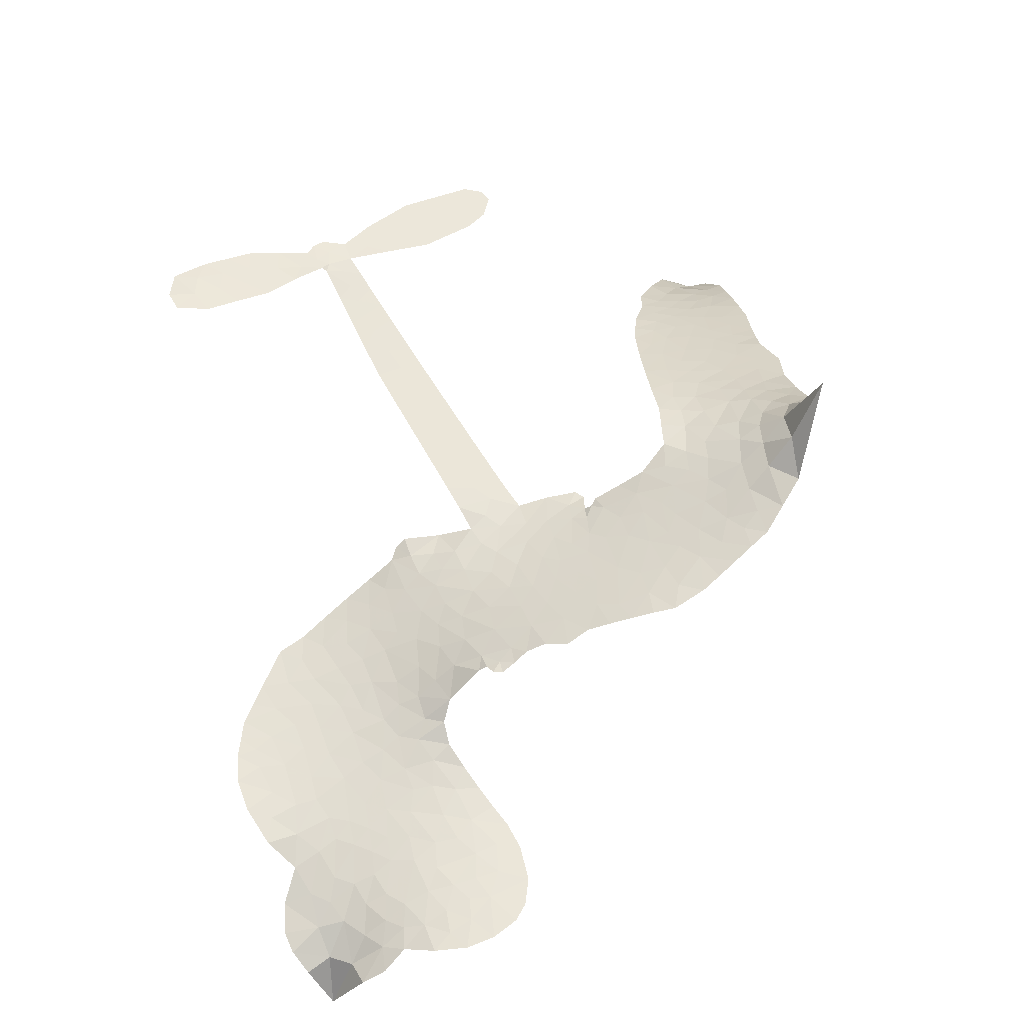
<metadata>
{"format":"obj","ext":"obj","renderer":"f3d","projection":"perspective","resolution":1024,"background":"white","views":[{"elev":51.6,"azim":-108.1,"up":"+Z"}]}
</metadata>
<code>
v 1.916 0.6088 0.2257
v 1.937 0.6831 0.2142
v 1.976 0.7475 0.1893
v 1.951 0.8042 0.1564
v 1.954 0.8593 0.1258
v 1.99 0.9322 0
v 2.032 0.9757 0.102
v 2.079 0.9994 0.135
v 2.123 1.005 0.1547
v 2.186 0.9884 0.1819
v 2.25 0.942 0.2241
v 2.316 0.99 0.2597
v 2.408 1.016 0.2811
v 2.487 1.021 0.2947
v 2.55 1.005 0.3046
v 2.633 0.9661 0.3194
v 2.785 0.8314 0.357
v 2.803 0.7656 0.3705
v 2.893 0.501 0.4716
v 2.917 0.4833 0.486
v 2.927 0.4559 0.5
v 2.886 0.2906 0.5272
v 3.392 0.3865 0.6118
v 3.741 0.4313 0.6795
v 3.751 0.4416 0.6864
v 3.673 0.6078 0.7179
v 3.65 0.7771 0.7338
v 3.676 0.8534 0.7382
v 3.725 0.8633 0.741
v 3.78 0.8352 0.75
v 3.819 0.745 0.73
v 3.836 0.6189 0.7164
v 3.812 0.4657 0.6913
v 3.839 0.4415 0.6867
v 3.849 0.4117 0.6845
v 3.825 0.358 0.6806
v 3.872 0.2774 0.6797
v 3.922 0.1541 0.6797
v 3.934 -0.0225 0.6797
v 3.909 -0.06313 0.6797
v 3.873 -0.07303 0.6797
v 3.82 -0.04232 0.6797
v 3.788 0.01128 0.6797
v 3.755 0.143 0.6797
v 3.769 0.3561 0.6784
v 2.904 0.1551 0.5463
v 2.88 0.01186 0.5748
v 2.856 -0.0028 0.5774
v 2.813 0.01045 0.5876
v 2.806 -0.004187 0.6008
v 2.818 -0.01923 0.6103
v 2.819 -0.1433 0.669
v 2.863 -0.2161 0.7013
v 2.983 -0.2484 0.6935
v 3.331 -0.3168 0.5832
v 3.429 -0.3561 0.546
v 3.509 -0.4073 0.5055
v 3.566 -0.4242 0.4795
v 3.702 -0.5461 0.3786
v 3.726 -0.6027 0.324
v 3.72 -0.6434 0.25
v 3.676 -0.6733 0.3476
v 3.604 -0.6857 0.4048
v 3.357 -0.6538 0.5381
v 3.173 -0.6124 0.6229
v 3.075 -0.6222 0.662
v 2.99 -0.5984 0.6969
v 2.829 -0.588 0.7854
v 2.764 -0.5741 0.8353
v 2.692 -0.5406 1
v 2.592 -0.46 0.7852
v 2.505 -0.348 0.7241
v 2.432 -0.159 0.6592
v 2.416 -0.08079 0.64
v 2.465 0.1229 0.5732
v 2.453 0.1793 0.5548
v 2.482 0.2259 0.5366
v 2.489 0.2727 0.5138
v 2.467 0.3412 0.488
v 2.477 0.3624 0.4836
v 2.502 0.3704 0.475
v 2.507 0.3897 0.4601
v 2.489 0.4713 0.3966
v 2.454 0.4983 0.3579
v 2.407 0.5004 0.3262
v 2.185 0.4214 0.2586
v 2.12 0.41 0.2511
v 2.034 0.4169 0.2439
v 1.975 0.4448 0.2394
v 1.942 0.4785 0.2368
v 1.919 0.5403 0.2319
v 3.337 0.2554 0.5994
v 3.764 0.4187 0.682
v 2.54 0.3725 0.4707
v 2.778 0.01676 0.5938
v 2.818 -0.08052 0.6381
v 2.499 0.3387 0.4874
v 2.881 0.4541 0.4858
v 2.895 0.08478 0.5622
v 3.553 0.3057 0.6359
v 3.785 0.4459 0.688
v 3.661 0.3309 0.6569
v 3.715 0.3435 0.6682
v 2.478 0.3069 0.4976
v 2.799 0.04949 0.5788
v 3.712 0.5247 0.7066
v 3.806 0.4084 0.6836
v 3.761 0.4969 0.6984
v 3.669 -0.6145 0.3594
v 3.876 -0.01445 0.6797
v 2.557 0.439 0.4356
v 2.781 -0.02797 0.6142
v 2.52 0.3023 0.5014
v 2.02 0.5179 0.2382
v 2.113 0.9248 0.1552
v 2.441 0.5696 0.3324
v 2.91 0.37 0.5019
v 2.846 0.04165 0.574
v 3.566 0.4089 0.6416
v 3.654 0.4201 0.6585
v 2.723 0.07463 0.5787
v 2.803 0.4931 0.4567
v 2.551 0.2403 0.5268
v 2.533 0.5406 0.378
v 2.826 0.1063 0.5604
v 3.732 0.3864 0.6737
v 2.695 -0.002675 0.6088
v 3.683 0.3804 0.6633
v 3.631 0.3733 0.6528
v 2.527 0.1648 0.5563
v 3.511 -0.518 0.4835
v 3.762 0.2496 0.6798
v 3.713 0.7978 0.7367
v 3.824 0.5423 0.7065
v 3.928 0.06578 0.6797
v 2.054 0.8244 0.1614
v 3.607 0.3183 0.6462
v 3.525 -0.4625 0.4878
v 3.799 0.3006 0.6796
v 3.422 -0.4633 0.5314
v 3.635 -0.485 0.436
v 3.574 -0.5069 0.4558
v 2.493 0.8994 0.2996
v 2.826 -0.4625 0.7746
v 1.982 0.5781 0.2303
v 2.135 0.5178 0.2508
v 2.051 0.9168 0.111
v 2.667 0.3835 0.4757
v 2.712 -0.1071 0.6496
v 3.662 0.6925 0.7265
v 3.764 0.559 0.709
v 2.008 0.7927 0.1686
v 2.079 0.7147 0.2103
v 2.063 0.7687 0.189
v 2.175 0.7645 0.2197
v 2.118 0.802 0.1922
v 3.48 -0.6685 0.4788
v 3.626 -0.5571 0.4135
v 2.506 0.9604 0.2993
v 2.681 0.7702 0.3529
v 2.81 -0.5259 0.8021
v 2.144 0.4624 0.2536
v 2.293 0.4602 0.2803
v 2.077 0.4794 0.2454
v 2.604 0.3956 0.4638
v 2.771 -0.1106 0.6517
v 2.741 -0.1947 0.6851
v 2.121 0.7497 0.2092
v 2.17 0.6636 0.2398
v 2.202 0.8568 0.2106
v 2.104 0.8631 0.1665
v 2.435 0.947 0.2852
v 2.573 0.9125 0.3145
v 2.742 0.7856 0.3597
v 2.91 -0.5915 0.7377
v 2.747 -0.4798 0.8371
v 2.591 0.323 0.4939
v 2.667 0.5036 0.4282
v 2.171 0.8157 0.2071
v 2.257 0.7905 0.2406
v 2.709 0.8994 0.3381
v 2.548 0.4909 0.4059
v 2.864 -0.5041 0.7629
v 2.929 -0.4176 0.7213
v 2.62 0.457 0.4387
v 2.696 0.8344 0.3449
v 2.853 0.6351 0.4135
v 2.6 0.5185 0.4069
v 2.64 0.8813 0.329
v 2.617 0.6382 0.3697
v 2.737 0.6688 0.3864
v 2.59 0.5794 0.3811
v 2.757 0.7261 0.3747
v 2.679 0.5846 0.4007
v 2.516 0.6357 0.3427
v 2.829 0.7011 0.3907
v 2.536 0.5902 0.3617
v 2.795 0.6508 0.4009
v 2.747 0.6031 0.408
v 2.81 0.5869 0.4239
v 2.76 0.5398 0.4322
v 2.875 0.5685 0.4395
v 2.73 0.4713 0.4521
v 2.831 0.5388 0.4445
v 2.479 0.5404 0.3566
v 2.729 0.02766 0.5947
v 2.678 0.04874 0.5908
v 2.646 0.1442 0.5591
v 2.594 0.0004847 0.6117
v 3.769 0.7767 0.7369
v 3.719 0.7296 0.7299
v 3.725 0.6582 0.722
v 2.079 0.5916 0.2361
v 2.077 0.5357 0.2418
v 2.783 0.34 0.5029
v 2.011 0.6861 0.211
v 2.328 0.5687 0.2908
v 2.803 -0.1979 0.6893
v 2.767 -0.2967 0.7251
v 2.817 -0.2576 0.7096
v 2.761 -0.2444 0.705
v 2.655 -0.2466 0.7037
v 2.709 -0.2754 0.7171
v 2.855 -0.3493 0.7315
v 2.627 -0.3486 0.7473
v 2.82 -0.3092 0.7248
v 2.772 -0.3794 0.7615
v 2.895 -0.2856 0.71
v 2.657 -0.301 0.7274
v 2.469 -0.2537 0.6901
v 2.701 -0.3567 0.7569
v 2.185 0.9217 0.1933
v 2.153 0.8821 0.1846
v 2.374 0.9656 0.2717
v 2.321 0.9173 0.2538
v 2.388 0.9 0.2745
v 2.336 0.8317 0.2617
v 2.591 0.9854 0.3118
v 2.554 0.9575 0.3078
v 2.741 -0.5304 0.8842
v 2.669 -0.4671 0.8518
v 2.246 0.709 0.2505
v 2.671 0.9329 0.3281
v 2.555 0.7912 0.3236
v 2.591 0.1853 0.5464
v 2.581 0.1143 0.5721
v 2.682 0.2536 0.5222
v 2.617 0.2457 0.5242
v 2.656 0.201 0.5395
v 2.723 0.153 0.5533
v 2.537 -0.09961 0.6463
v 3.729 0.6025 0.7155
v 3.779 0.6346 0.7185
v 3.827 0.6819 0.7232
v 3.774 0.707 0.7269
v 2.033 0.5662 0.2347
v 2.025 0.6268 0.2253
v 2.087 0.6532 0.2266
v 2.842 0.3473 0.5093
v 2.777 0.4192 0.4783
v 2.027 0.7331 0.1974
v 2.384 0.5482 0.3121
v 2.387 0.6209 0.3038
v 2.35 0.4797 0.2987
v 2.221 0.5025 0.2655
v 2.303 0.5162 0.2851
v 2.252 0.5642 0.2703
v 2.285 0.6376 0.2714
v 2.78 -0.4333 0.7878
v 2.833 -0.4041 0.7543
v 2.717 -0.4169 0.7952
v 2.652 -0.4062 0.7847
v 2.927 -0.3484 0.7124
v 3.16 -0.2772 0.6428
v 2.955 -0.2979 0.7002
v 2.994 -0.3523 0.6932
v 3.073 -0.2616 0.6703
v 2.998 -0.4199 0.6962
v 2.96 -0.4734 0.7136
v 3.112 -0.3842 0.6548
v 3.017 -0.2991 0.6848
v 2.906 -0.4677 0.7373
v 2.978 -0.5345 0.7058
v 3.049 -0.3846 0.6767
v 3.081 -0.3253 0.666
v 3.049 -0.5511 0.6752
v 3.143 -0.3336 0.6458
v 3.082 -0.4668 0.6647
v 3.22 -0.4167 0.6146
v 3.021 -0.4769 0.6883
v 3.246 -0.2957 0.6131
v 3.171 -0.3851 0.6342
v 3.142 -0.4425 0.6426
v 3.225 -0.3537 0.6166
v 3.14 -0.5311 0.6397
v 3.303 -0.3957 0.5857
v 2.923 -0.2314 0.7027
v 2.268 0.8762 0.2353
v 2.227 0.7533 0.2374
v 2.192 0.717 0.2343
v 2.281 0.7454 0.2548
v 2.313 0.7858 0.2592
v 2.31 0.6919 0.2708
v 2.417 0.769 0.2913
v 2.341 0.7373 0.2734
v 2.382 0.6844 0.2928
v 2.449 0.6583 0.3173
v 2.466 0.6138 0.3315
v 2.515 0.717 0.3253
v 2.437 0.7143 0.3044
v 2.584 0.8485 0.3226
v 2.521 0.8432 0.3098
v 2.621 0.7953 0.337
v 2.443 0.8452 0.291
v 2.485 0.7874 0.3071
v 2.591 0.7282 0.3424
v 2.635 0.0895 0.5786
v 2.589 0.05738 0.5919
v 2.44 0.02102 0.6113
v 2.521 0.08042 0.5866
v 2.452 0.07203 0.5936
v 2.493 0.03515 0.6036
v 2.487 -0.03999 0.628
v 2.691 0.1172 0.5663
v 2.767 0.1085 0.5645
v 2.788 0.173 0.5454
v 2.473 -0.1106 0.6483
v 2.585 -0.2761 0.7103
v 1.967 0.6354 0.2217
v 2.862 0.3994 0.4951
v 2.72 0.412 0.472
v 2.676 0.4434 0.4535
v 2.717 0.3384 0.4968
v 2.826 0.4476 0.4769
v 2.239 0.4408 0.2675
v 2.333 0.616 0.2876
v 2.23 0.6584 0.2543
v 2.194 0.6026 0.2533
v 2.134 0.617 0.2406
v 3.099 -0.5703 0.6543
v 3.2 -0.4878 0.6182
v 2.284 0.8295 0.2449
v 2.388 0.8483 0.2761
v 2.559 0.6786 0.3446
v 2.55 -0.04137 0.6271
v 2.624 -0.09136 0.6437
v 2.428 -0.02992 0.6271
v 2.843 0.156 0.5475
v 2.864 0.2187 0.5353
v 2.735 0.2161 0.5342
v 2.795 0.2511 0.5264
v 2.811 0.3909 0.4925
v 2.657 0.3158 0.4999
v 2.187 0.5481 0.2572
v 3.197 -0.552 0.6153
v 3.266 -0.6317 0.5793
v 3.303 -0.5235 0.5739
v 3.219 -0.6217 0.6006
v 3.255 -0.5687 0.5895
v 3.315 -0.5885 0.5625
v 3.25 -0.5121 0.5968
v 3.288 -0.4591 0.5858
v 3.384 -0.5399 0.538
v 3.355 -0.444 0.561
v 3.4 -0.4069 0.5482
v 3.455 -0.4192 0.525
v 3.38 -0.336 0.5649
v 3.121 0.2051 0.5668
v 3.139 0.3384 0.5732
v 2.836 0.2785 0.5228
v 2.745 0.2809 0.5162
v 3.369 -0.5963 0.5385
v 3.45 -0.5891 0.5021
v 3.419 -0.6608 0.5102
v 3.555 -0.5826 0.4493
v 3.353 -0.3802 0.569
v 3.012 0.1801 0.5522
v 3.502 -0.5734 0.4787
v 3.542 -0.6768 0.4437
v 3.52 -0.626 0.4618
v 3.58 -0.634 0.4252
v 3.012 0.3145 0.5547
v 2.907 0.2452 0.5374
v 2.949 0.3026 0.5441
v 3.85 0.05936 0.6797
v 3.885 0.1071 0.6797
v 3.836 0.1828 0.6797
v 3.771 0.07715 0.6797
v 3.822 0.1172 0.6797
v 2.014 0.8705 0.1157
v 2.729 -0.05328 0.6274
v 2.667 -0.05291 0.6288
v 2.68 0.6432 0.3826
v 2.685 0.7066 0.3671
v 2.707 0.5428 0.4213
v 2.549 -0.4036 0.7518
v 2.566 -0.3465 0.7348
v 3.281 -0.3425 0.5978
v 2.521 -0.1835 0.6725
v 2.592 -0.2069 0.685
v 2.662 -0.1728 0.6748
v 2.572 -0.15 0.6639
v 2.709 -0.1549 0.6685
v 2.623 -0.1396 0.6614
v 3.35 -0.4983 0.5572
v 3.449 -0.5233 0.5116
v 3.474 -0.4757 0.5075
v 2.992 0.2473 0.5506
v 2.958 0.1676 0.5468
v 3.058 0.2304 0.5592
v 3.076 0.3265 0.564
v 3.229 0.2302 0.5828
v 3.11 0.2703 0.5674
v 3.175 0.2177 0.5747
v 3.265 0.3624 0.5922
v 3.187 0.287 0.5786
v 3.256 0.2939 0.5888
v 3.202 0.3504 0.5826
v 3.283 0.2428 0.591
v 3.897 0.2157 0.6797
v 3.823 0.2423 0.6797
v 3.758 0.1963 0.6797
v 2.631 0.6903 0.3594
v 2.451 -0.2064 0.6737
v 2.531 -0.2428 0.6931
v 2.487 -0.3009 0.7075
v 2.54 -0.3032 0.7149
v 2.95 0.2181 0.545
v 3.479 0.3977 0.6259
v 3.528 0.3614 0.6334
v 3.445 0.2806 0.6169
v 3.499 0.2931 0.6262
v 3.46 0.3398 0.6213
v 3.399 0.3235 0.6111
v 3.329 0.3745 0.6019
v 3.315 0.3137 0.5981
v 2.926 -0.5194 0.7309
v 2.872 -0.5565 0.7601
f 112 206 391
f 186 160 174
f 75 130 76
f 203 122 201
f 105 121 206
f 45 107 93
f 51 50 112
f 123 78 77
f 89 88 114
f 125 118 99
f 1 91 145
f 162 164 87
f 25 108 106
f 43 42 110
f 80 79 97
f 126 93 24
f 58 138 142
f 179 299 180
f 128 129 102
f 105 125 325
f 52 166 167
f 143 159 172
f 240 176 70
f 142 138 131
f 176 240 161
f 223 231 219
f 59 158 109
f 95 112 50
f 117 21 98
f 113 94 97
f 97 104 113
f 104 78 113
f 349 383 22
f 166 112 391
f 105 95 49
f 74 73 327
f 51 112 96
f 82 94 111
f 107 34 101
f 52 218 53
f 323 345 322
f 203 260 122
f 90 89 114
f 167 221 218
f 145 256 257
f 91 90 114
f 298 232 170
f 98 19 334
f 282 183 437
f 77 76 130
f 4 3 152
f 152 5 4
f 56 365 366
f 45 126 103
f 115 9 8
f 8 7 147
f 45 139 36
f 106 151 252
f 147 7 6
f 381 158 375
f 114 145 91
f 246 208 245
f 136 154 156
f 10 9 115
f 19 122 334
f 205 83 124
f 17 174 18
f 84 205 116
f 165 111 94
f 182 83 111
f 162 146 164
f 239 15 159
f 206 207 127
f 129 137 102
f 236 234 235
f 350 250 326
f 172 159 14
f 180 302 342
f 126 45 93
f 322 318 320
f 239 238 15
f 211 150 212
f 5 152 390
f 136 152 154
f 25 93 101
f 31 30 210
f 107 45 36
f 124 192 197
f 161 183 144
f 119 430 137
f 120 119 129
f 296 364 376
f 359 361 355
f 287 274 285
f 363 373 406
f 276 285 281
f 50 49 95
f 53 218 220
f 275 54 297
f 49 48 118
f 126 128 103
f 274 287 294
f 58 57 138
f 78 123 113
f 407 406 131
f 118 105 49
f 375 158 142
f 68 161 69
f 61 109 62
f 421 139 132
f 109 60 59
f 166 52 96
f 423 394 160
f 60 109 61
f 348 349 351
f 85 84 116
f 141 58 142
f 162 87 86
f 43 110 385
f 134 32 151
f 386 385 135
f 110 42 41
f 110 135 385
f 102 103 128
f 57 366 407
f 40 110 41
f 40 39 110
f 421 387 420
f 119 137 129
f 141 158 59
f 37 36 139
f 105 206 95
f 47 118 48
f 94 81 97
f 95 206 112
f 430 433 432
f 432 100 430
f 413 416 369
f 82 81 94
f 177 165 94
f 98 20 19
f 98 21 20
f 97 79 104
f 63 62 109
f 108 151 106
f 117 330 259
f 210 133 211
f 93 107 101
f 83 82 111
f 259 22 117
f 348 99 46
f 47 99 118
f 24 93 25
f 132 139 45
f 35 34 107
f 126 24 128
f 101 34 33
f 118 125 105
f 130 123 77
f 115 8 147
f 128 24 120
f 108 101 33
f 27 133 28
f 108 33 134
f 255 253 254
f 185 111 165
f 28 133 29
f 133 30 29
f 129 128 120
f 110 39 135
f 159 15 14
f 145 114 256
f 193 160 394
f 101 108 25
f 389 388 385
f 36 35 107
f 168 154 153
f 81 80 97
f 372 373 363
f 151 108 134
f 214 114 164
f 145 257 329
f 163 265 335
f 179 233 171
f 390 6 5
f 147 390 171
f 113 123 177
f 177 123 248
f 209 346 392
f 397 396 225
f 261 154 152
f 27 150 211
f 253 252 151
f 152 136 390
f 3 2 216
f 168 169 300
f 261 152 3
f 168 156 154
f 261 153 154
f 234 236 172
f 179 156 155
f 147 171 115
f 64 374 372
f 375 380 381
f 141 142 158
f 142 131 375
f 172 14 13
f 143 173 239
f 308 205 197
f 196 198 187
f 283 175 67
f 161 144 176
f 264 266 163
f 214 146 213
f 85 262 264
f 262 85 116
f 114 88 164
f 87 164 88
f 177 94 113
f 332 148 331
f 112 166 96
f 166 149 403
f 346 209 345
f 223 219 221
f 169 168 153
f 155 156 168
f 265 162 86
f 162 265 146
f 179 180 170
f 11 10 232
f 136 156 171
f 171 156 179
f 12 234 13
f 172 13 234
f 173 311 189
f 189 311 313
f 16 173 189
f 200 198 199
f 288 280 284
f 183 282 144
f 270 184 224
f 70 176 241
f 245 248 123
f 148 165 177
f 188 194 192
f 188 182 185
f 179 155 299
f 179 170 233
f 299 300 242
f 301 302 180
f 188 192 124
f 17 181 186
f 83 182 124
f 438 161 68
f 437 283 279
f 288 290 286
f 220 226 228
f 332 165 148
f 188 185 178
f 17 186 174
f 189 186 181
f 174 193 18
f 185 182 111
f 202 187 200
f 182 188 124
f 16 189 243
f 311 173 312
f 189 313 186
f 194 190 192
f 18 193 196
f 194 188 178
f 190 195 197
f 160 193 174
f 198 196 193
f 122 204 201
f 393 194 199
f 160 313 316
f 304 314 343
f 190 197 192
f 198 193 191
f 197 195 308
f 199 191 393
f 198 191 199
f 395 194 178
f 198 200 187
f 201 200 199
f 204 19 202
f 395 199 194
f 201 395 203
f 332 178 185
f 204 202 200
f 260 331 333
f 201 204 200
f 19 204 122
f 83 205 84
f 197 205 124
f 207 206 121
f 206 127 391
f 324 317 207
f 130 320 246
f 250 350 249
f 123 130 245
f 127 207 209
f 207 121 324
f 30 133 210
f 133 27 211
f 150 26 212
f 210 211 255
f 252 212 26
f 253 255 212
f 146 354 339
f 258 153 216
f 146 214 164
f 256 214 213
f 353 247 333
f 348 46 349
f 2 1 329
f 216 257 258
f 307 263 308
f 354 267 338
f 52 167 218
f 221 220 218
f 221 167 223
f 269 270 227
f 219 226 220
f 53 220 228
f 167 222 223
f 219 220 221
f 402 400 404
f 328 225 229
f 222 229 223
f 269 227 271
f 226 227 224
f 224 273 228
f 397 72 396
f 71 70 241
f 227 226 219
f 226 224 228
f 223 229 231
f 144 269 176
f 273 224 184
f 297 53 228
f 399 251 327
f 231 229 225
f 400 402 399
f 426 427 425
f 71 241 272
f 219 231 227
f 10 115 232
f 233 115 171
f 170 232 233
f 115 233 232
f 11 235 12
f 234 12 235
f 11 232 298
f 236 143 172
f 235 11 298
f 235 237 343
f 299 301 180
f 237 302 304
f 143 239 159
f 173 16 238
f 173 238 239
f 70 69 240
f 161 240 69
f 176 269 271
f 271 231 272
f 338 268 337
f 262 263 217
f 314 312 143
f 189 181 243
f 316 313 244
f 246 245 130
f 249 248 245
f 319 322 321
f 318 207 317
f 250 249 208
f 215 260 333
f 249 245 208
f 248 247 353
f 250 208 324
f 247 248 249
f 325 250 324
f 325 326 250
f 230 399 424
f 400 222 401
f 106 252 26
f 253 151 32
f 255 254 31
f 212 252 253
f 210 255 31
f 253 32 254
f 212 255 211
f 214 256 114
f 257 256 213
f 257 213 258
f 216 2 329
f 339 258 213
f 169 153 258
f 330 117 98
f 326 351 350
f 331 260 203
f 259 330 352
f 3 216 261
f 153 261 216
f 263 262 116
f 266 264 262
f 310 304 305
f 301 242 303
f 265 266 267
f 266 262 217
f 267 266 217
f 265 163 266
f 268 267 217
f 268 338 267
f 263 336 217
f 268 303 337
f 270 269 144
f 227 231 271
f 270 144 282
f 227 270 224
f 272 231 225
f 176 271 241
f 272 225 396
f 241 271 272
f 184 278 276
f 228 273 275
f 276 284 285
f 285 274 277
f 273 276 275
f 284 276 278
f 184 276 273
f 54 275 281
f 175 283 437
f 276 281 275
f 279 184 282
f 278 184 279
f 437 279 282
f 290 288 284
f 376 398 296
f 277 54 281
f 282 184 270
f 438 183 161
f 66 286 67
f 67 286 283
f 279 290 278
f 284 280 285
f 285 280 287
f 277 281 285
f 340 65 295
f 278 290 284
f 292 287 280
f 294 287 292
f 340 286 66
f 341 293 295
f 292 280 293
f 358 359 355
f 279 283 290
f 286 290 283
f 293 280 288
f 291 294 398
f 294 292 289
f 295 293 288
f 289 292 293
f 294 289 296
f 294 291 274
f 340 288 286
f 293 341 289
f 361 362 341
f 365 376 364
f 342 170 180
f 275 297 228
f 237 235 298
f 300 299 155
f 301 299 242
f 168 300 155
f 337 300 169
f 242 337 303
f 342 302 237
f 305 301 303
f 311 312 244
f 336 303 268
f 307 310 306
f 301 305 302
f 305 303 306
f 303 336 306
f 304 302 305
f 307 306 263
f 305 306 310
f 308 263 116
f 307 195 309
f 308 116 205
f 195 307 308
f 309 344 316
f 309 244 315
f 307 309 310
f 315 310 309
f 312 173 143
f 313 311 244
f 314 143 236
f 315 312 314
f 244 309 316
f 186 313 160
f 343 314 236
f 315 314 304
f 315 304 310
f 244 312 315
f 344 309 195
f 393 394 423
f 208 246 317
f 318 317 246
f 75 320 130
f 207 318 209
f 323 251 345
f 320 318 246
f 320 321 322
f 322 319 323
f 320 75 321
f 318 322 209
f 347 74 323
f 327 323 74
f 317 324 208
f 325 324 121
f 105 325 121
f 326 325 125
f 348 326 125
f 350 247 249
f 230 425 399
f 323 327 251
f 427 397 328
f 73 399 327
f 145 329 1
f 216 329 257
f 334 330 98
f 215 352 260
f 332 331 203
f 331 148 333
f 178 332 203
f 332 185 165
f 353 333 148
f 371 247 350
f 122 260 334
f 334 260 352
f 336 263 306
f 265 86 335
f 268 217 336
f 300 337 242
f 337 169 338
f 169 258 339
f 265 354 146
f 146 339 213
f 169 339 338
f 65 340 66
f 288 340 295
f 65 355 295
f 341 295 355
f 237 298 342
f 170 342 298
f 235 343 236
f 304 343 237
f 195 190 344
f 423 344 190
f 346 345 251
f 322 345 209
f 399 425 400
f 391 392 149
f 99 348 125
f 323 319 347
f 413 410 368
f 259 370 22
f 215 351 370
f 326 348 351
f 371 333 247
f 370 351 349
f 371 215 333
f 259 352 215
f 334 352 330
f 148 177 353
f 248 353 177
f 267 354 265
f 339 354 338
f 360 363 357
f 289 341 362
f 357 359 360
f 358 356 359
f 364 140 365
f 360 359 356
f 355 65 358
f 361 359 357
f 356 64 360
f 364 405 140
f 361 357 362
f 355 361 341
f 357 363 405
f 289 362 296
f 360 64 372
f 374 157 373
f 296 362 364
f 362 357 405
f 366 365 140
f 398 376 55
f 366 140 407
f 56 366 57
f 417 415 418
f 365 56 367
f 428 384 383
f 22 370 349
f 215 370 259
f 350 351 371
f 215 371 351
f 373 157 380
f 363 360 372
f 378 375 131
f 373 378 406
f 372 374 373
f 381 380 379
f 365 367 376
f 55 376 367
f 377 410 408
f 46 383 349
f 406 378 131
f 373 380 378
f 63 381 379
f 380 375 378
f 157 379 380
f 63 109 381
f 158 381 109
f 408 382 384
f 22 383 384
f 386 135 38
f 377 408 428
f 428 46 409
f 385 386 389
f 387 386 38
f 389 44 388
f 421 420 37
f 422 44 387
f 386 387 389
f 43 385 388
f 44 389 387
f 171 390 136
f 6 390 147
f 392 391 127
f 166 391 149
f 209 392 127
f 149 392 346
f 394 393 191
f 190 194 393
f 193 394 191
f 423 160 316
f 203 395 178
f 199 395 201
f 272 396 71
f 222 328 229
f 328 397 225
f 291 398 55
f 294 296 398
f 400 328 222
f 401 222 167
f 399 402 251
f 167 403 401
f 404 149 346
f 404 400 401
f 346 251 402
f 166 403 167
f 404 403 149
f 404 401 403
f 346 402 404
f 140 405 363
f 362 405 364
f 407 131 138
f 363 406 140
f 407 138 57
f 140 406 407
f 410 377 368
f 413 411 410
f 428 408 384
f 382 408 410
f 413 414 416
f 382 410 411
f 369 411 413
f 416 414 412
f 436 434 435
f 413 368 414
f 417 416 412
f 92 436 419
f 418 369 416
f 417 419 436
f 139 421 37
f 417 418 416
f 417 412 419
f 387 38 420
f 422 421 132
f 344 423 316
f 421 422 387
f 393 423 190
f 72 397 427
f 399 73 424
f 400 425 328
f 425 427 328
f 425 230 426
f 72 427 426
f 46 428 383
f 377 428 409
f 119 429 430
f 137 430 100
f 432 433 431
f 429 23 433
f 434 431 433
f 433 430 429
f 434 433 23
f 415 417 436
f 92 431 434
f 434 436 92
f 434 23 435
f 415 436 435
f 437 183 438
f 68 175 438
f 437 438 175

</code>
